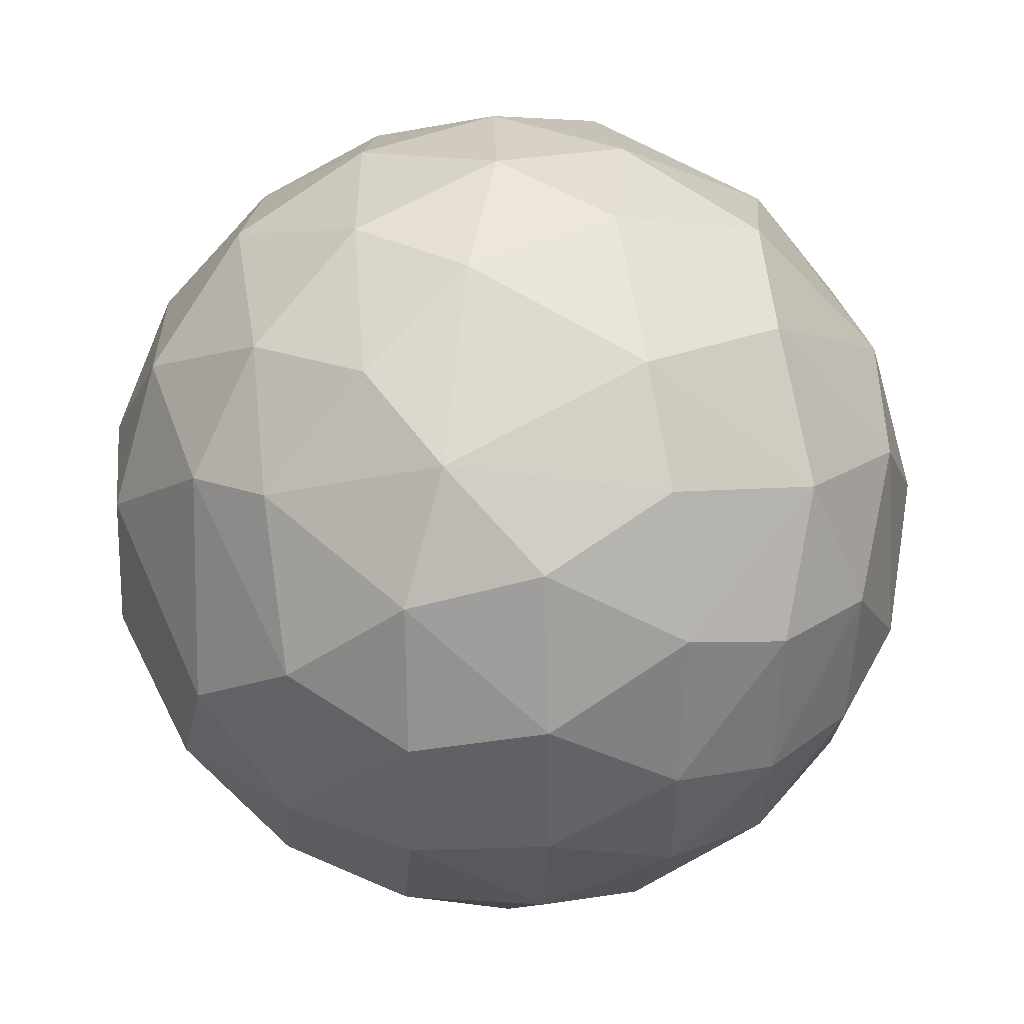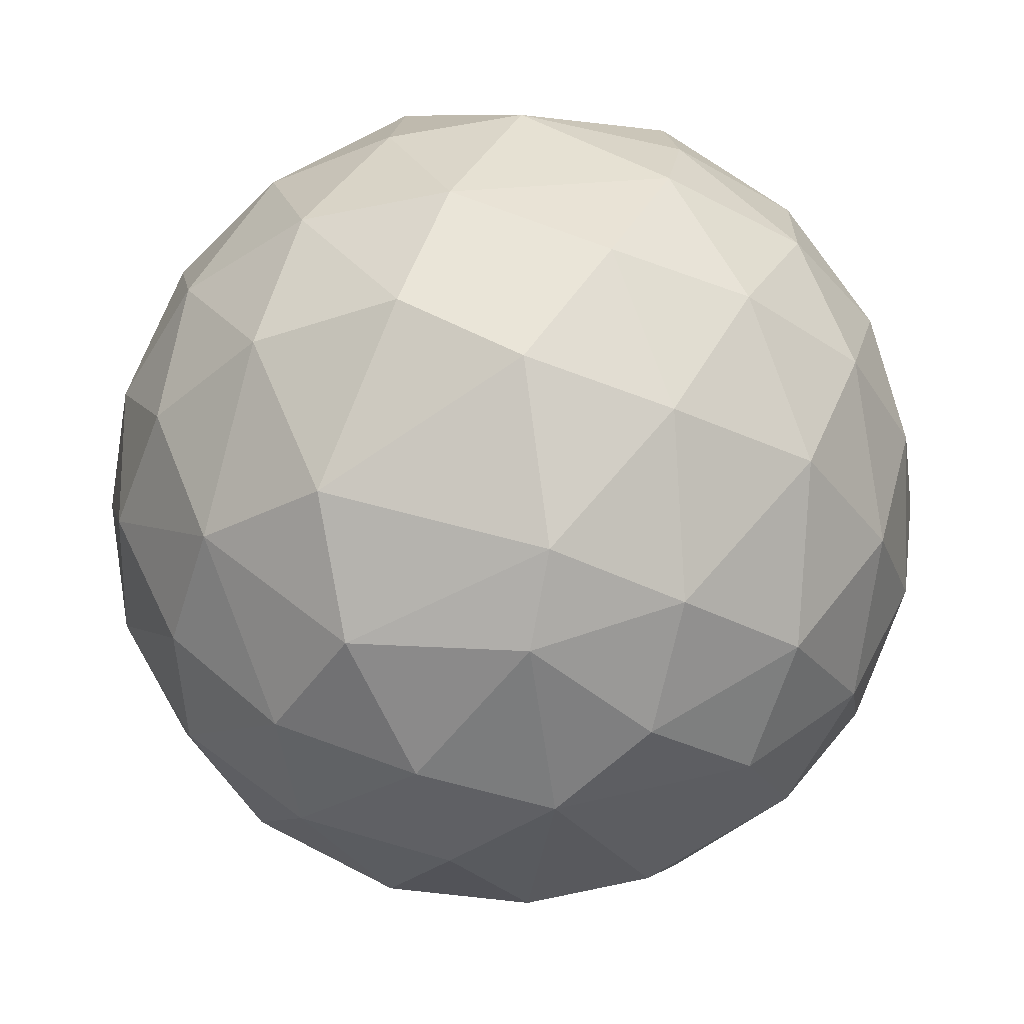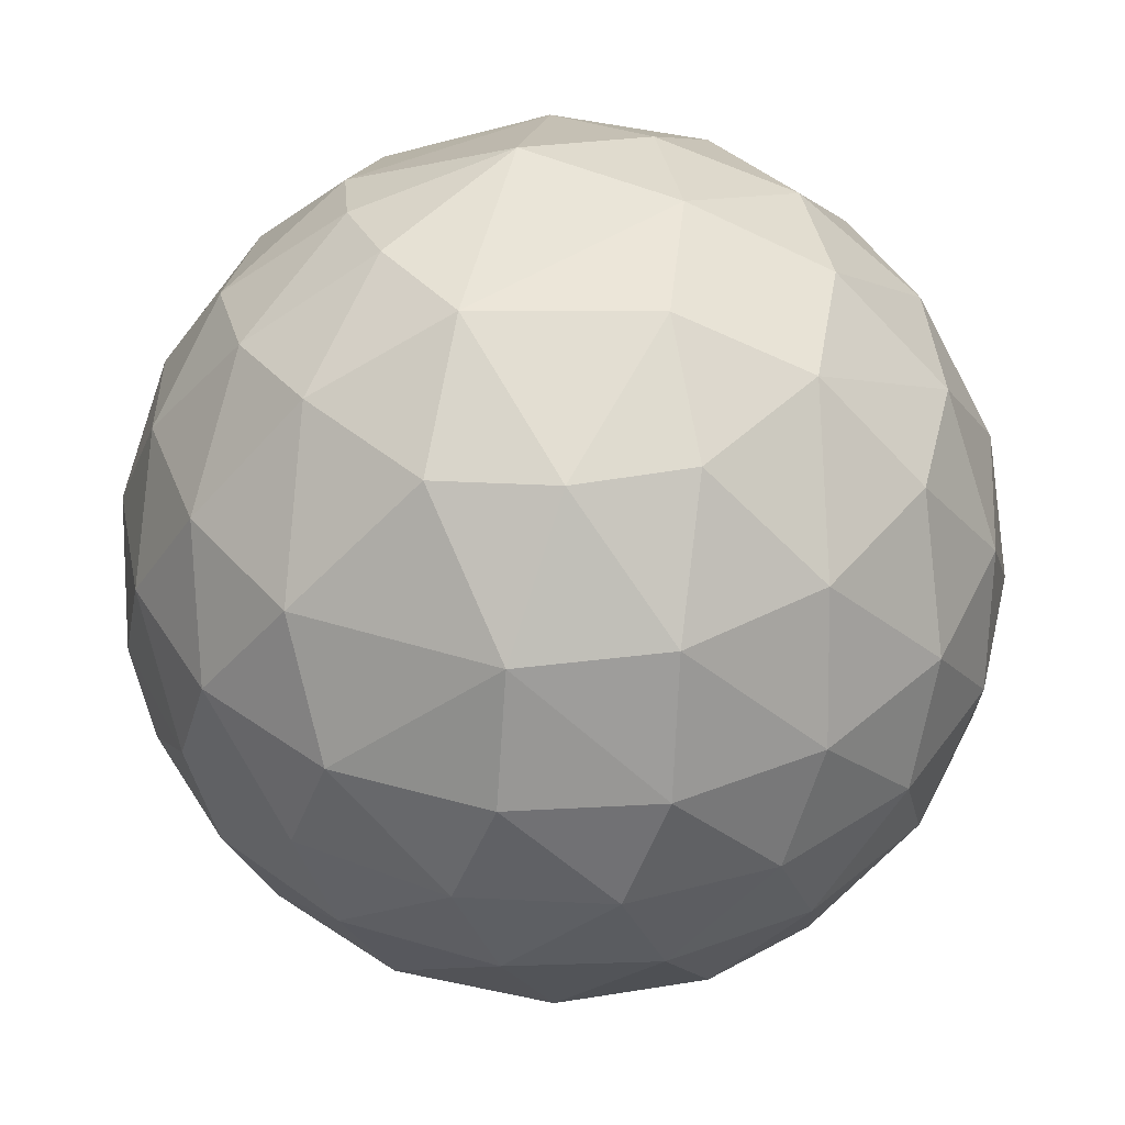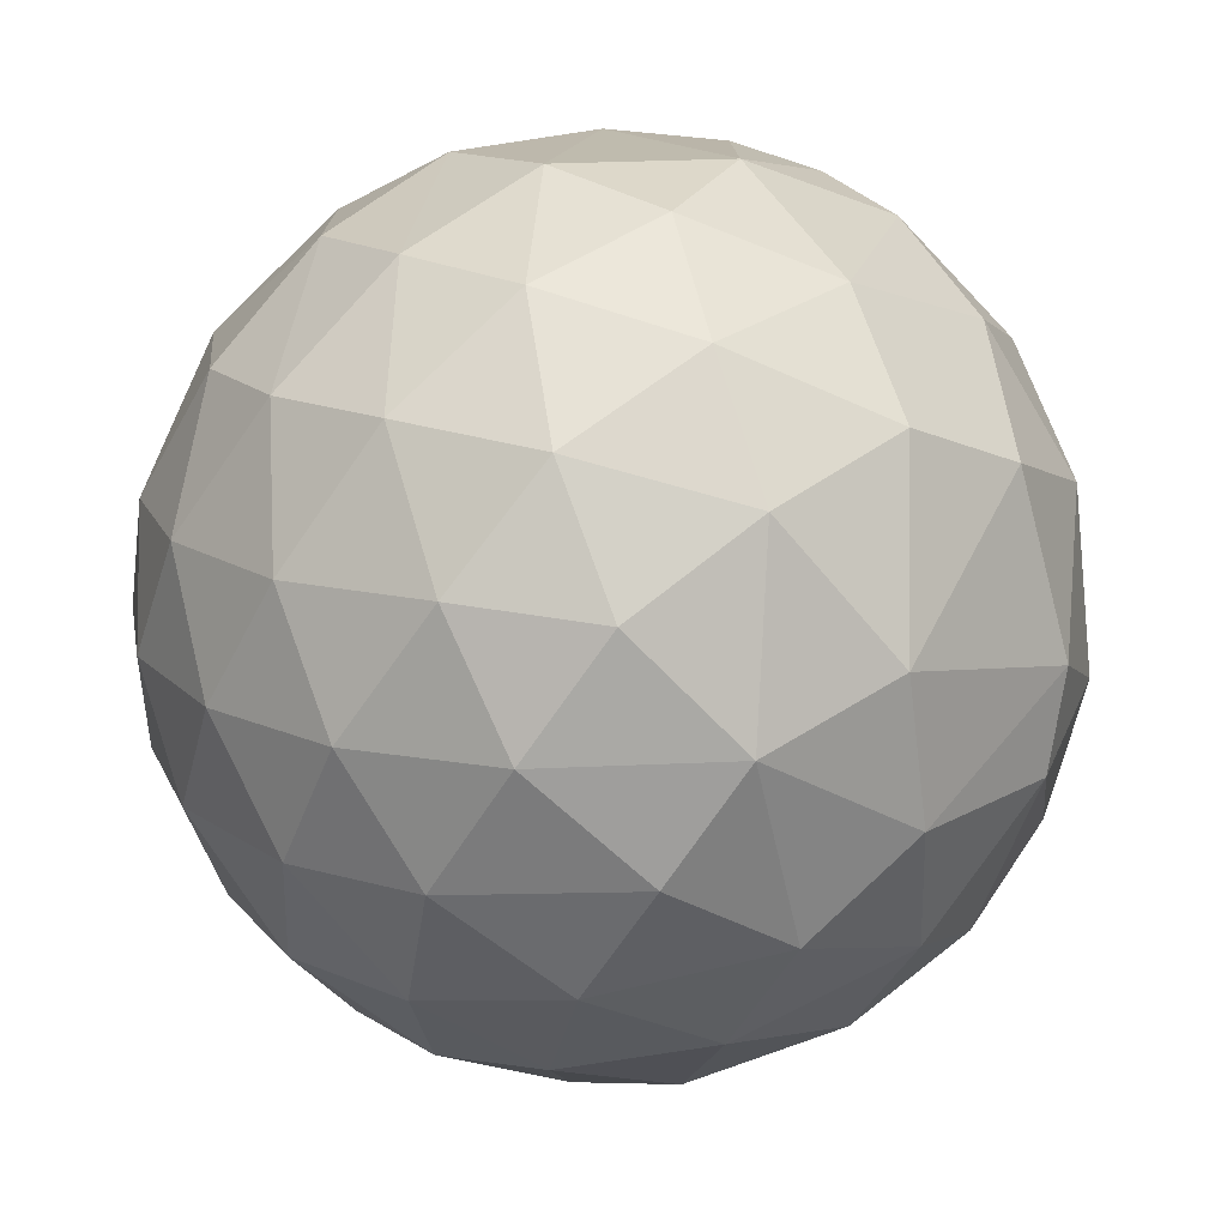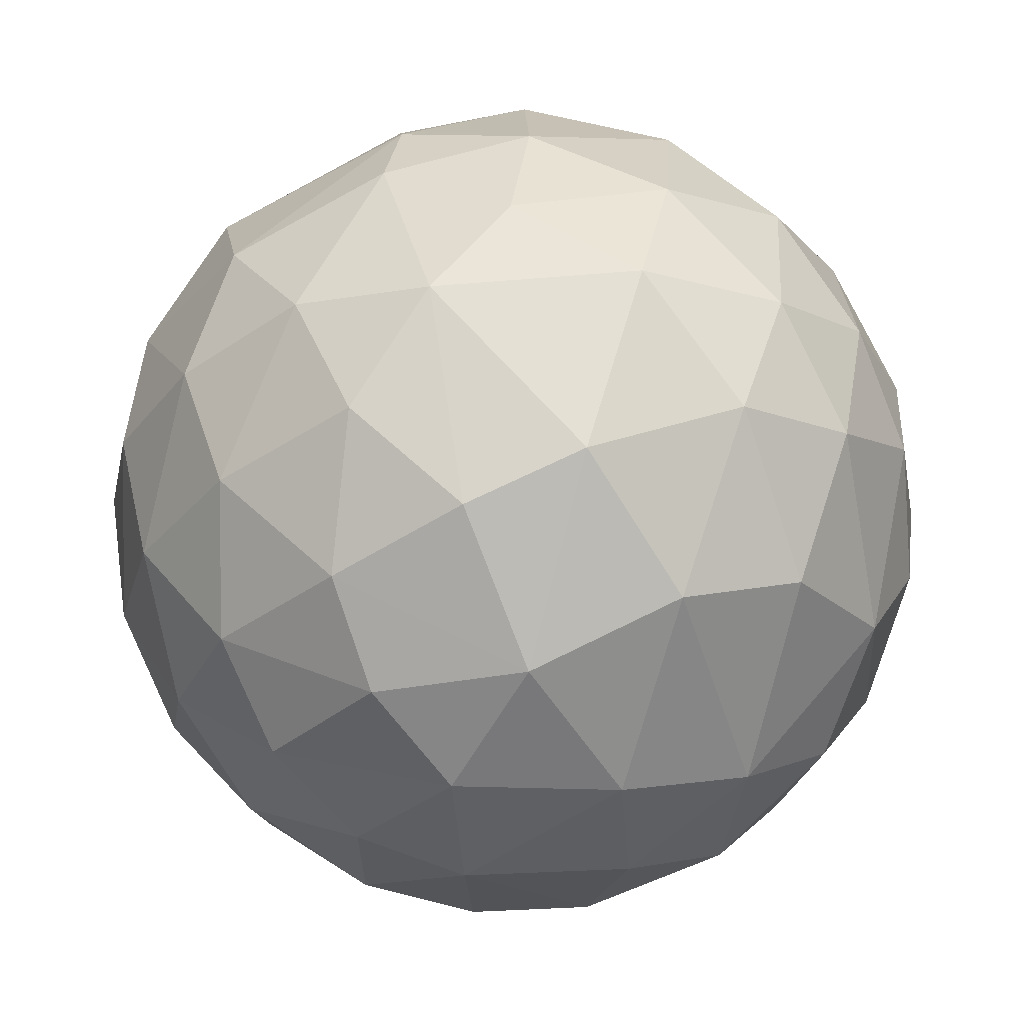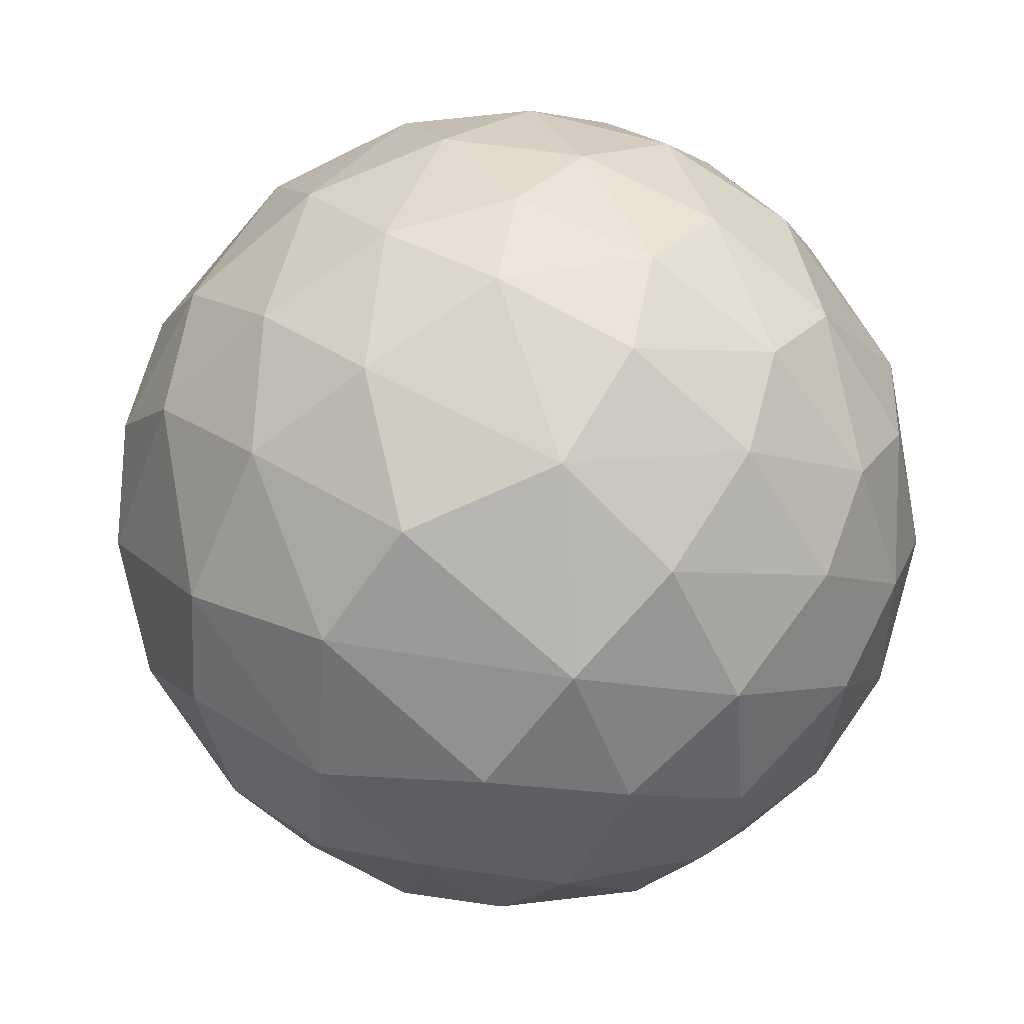
<metadata>
{"format":"obj","ext":"obj","renderer":"f3d","projection":"perspective","resolution":1024,"background":"white","views":[{"elev":-0.7,"azim":-45.6,"up":"+Z"},{"elev":6.7,"azim":-90.7,"up":"+Y"},{"elev":45.1,"azim":73.8,"up":"+Y"},{"elev":17.7,"azim":-149.3,"up":"+Y"},{"elev":-66.9,"azim":-70.8,"up":"+Y"},{"elev":45.7,"azim":24.6,"up":"+Z"}]}
</metadata>
<code>
o Mesh
v 0 -0 15
v 0 -0 25
v 1.67 -0 15.29
v 3.206 -0 16.16
v 4.306 -0 17.46
v 4.917 -0 19.09
v 4.933 -0 20.82
v 4.356 -0 22.45
v 3.177 -0 23.86
v 1.664 -0 24.71
v 0.8131 -1.405 15.27
v 2.493 -1.373 15.89
v 3.783 -1.341 17.02
v 4.607 -1.312 18.57
v 4.824 -1.284 20.28
v 4.42 -1.258 21.97
v 3.375 -1.234 23.48
v 1.939 -1.209 24.45
v 0.3055 -1.185 24.85
v 0.8131 1.405 15.27
v 2.493 1.373 15.89
v 3.783 1.341 17.02
v 4.607 1.312 18.57
v 4.824 1.284 20.28
v 4.42 1.258 21.97
v 3.375 1.234 23.48
v 1.939 1.209 24.45
v 0.3055 1.185 24.85
v -1.378 0.9597 24.71
v -1.205 -0.922 24.76
v -0.9791 1.468 15.32
v -0.82 -1.387 15.27
v -1.771 0.01847 15.32
v 1.465 -2.861 16.17
v 4.129 -2.779 19.52
v 3.978 -2.755 21.26
v 3.091 -2.708 22.85
v 1.734 -2.636 23.88
v -0.6767 -2.531 24.26
v -0.01361 2.901 15.93
v -2.616 -0.1173 24.26
v -0.1619 -2.855 15.9
v 2.755 2.829 16.93
v 3.797 2.804 18.35
v 4.175 2.751 20.02
v 3.865 2.677 21.7
v 2.378 2.552 23.58
v 0.8089 2.548 24.23
v -0.8913 2.341 24.33
v 2.92 -2.836 17.1
v 3.724 -2.807 18.2
v 1.462 2.878 16.18
v -1.673 2.746 16.17
v -2.233 -1.992 24.01
v -1.93 -2.526 16.14
v -2.85 -1.204 16.07
v -2.39 1.934 23.94
v -2.514 1.324 15.89
v 3.161 -3.86 20.33
v -3.661 0.9098 23.28
v -0.7971 4.007 17.12
v -1.7 -3.364 23.29
v -3.689 -1.182 23.16
v 0.3529 -3.759 23.28
v -1.124 -3.776 16.92
v -1.749 3.292 23.33
v 2.322 3.901 22.09
v 2.974 3.982 19.45
v 2.884 4.002 20.82
v 0.8656 3.932 22.97
v 1.634 -4.035 17.54
v -0.4289 3.671 23.37
v 2.448 -3.876 22
v 0.2982 -3.997 17.01
v 2.099 4.044 17.94
v -3.317 -2.62 22.67
v -2.769 -3.338 17.51
v -3.282 2.723 22.61
v -3.586 0.06342 16.52
v 2.494 -4.081 18.54
v 0.6923 4.12 17.25
v -2.519 3.572 17.57
v -3.674 -2.047 17.3
v -3.389 2.226 17.07
v -4.438 1.556 21.7
v -2.338 4.048 21.77
v -1.718 -4.455 18.52
v -1.529 4.531 18.54
v 1.494 4.724 19.33
v 1.721 -4.643 20.69
v 0.9758 -4.788 18.94
v -0.2698 -4.555 22.05
v -4.629 -0.5267 21.82
v 0.9032 4.73 21.35
v -3.641 3.26 21.06
v -4.328 -2.018 21.48
v -3.244 -3.729 19.25
v -0.3339 4.637 21.84
v -0.0224 4.827 18.7
v -1.353 4.393 21.97
v -3.052 3.892 19.27
v -4.176 -2.514 18.89
v -3.984 2.725 18.7
v -2.144 -4.229 21.59
v -0.3917 -4.754 18.5
v -2.083 -4.543 20.16
v -1.417 4.794 20.09
v -0.1767 -4.991 20.24
v -4.459 0.671 17.84
v -4.519 2.14 20.07
v -4.533 -0.9861 18.13
v -4.987 0.1016 20.34
v -4.014 -2.949 20.43
v -4.894 -1.016 20.13
f 1 3 11
f 3 4 12
f 3 12 11
f 4 5 13
f 4 13 12
f 5 6 14
f 5 14 13
f 6 7 15
f 6 15 14
f 7 8 16
f 7 16 15
f 8 9 17
f 8 17 16
f 9 10 18
f 9 18 17
f 10 2 19
f 10 19 18
f 3 1 20
f 4 3 21
f 3 20 21
f 5 4 22
f 4 21 22
f 6 5 23
f 5 22 23
f 7 6 24
f 6 23 24
f 8 7 25
f 7 24 25
f 9 8 26
f 8 25 26
f 10 9 27
f 9 26 27
f 2 10 28
f 10 27 28
f 2 28 29
f 19 2 30
f 20 1 31
f 2 29 30
f 1 11 32
f 1 32 33
f 1 33 31
f 11 12 34
f 14 15 35
f 15 16 36
f 15 36 35
f 16 17 37
f 16 37 36
f 17 18 38
f 17 38 37
f 18 19 38
f 19 30 39
f 20 31 40
f 30 29 41
f 32 11 42
f 11 34 42
f 22 21 43
f 23 22 44
f 22 43 44
f 24 23 45
f 23 44 45
f 25 24 46
f 24 45 46
f 26 25 46
f 27 26 47
f 28 27 48
f 27 47 48
f 29 28 49
f 28 48 49
f 12 13 50
f 12 50 34
f 13 14 51
f 50 13 51
f 14 35 51
f 21 20 52
f 43 21 52
f 20 40 52
f 38 19 39
f 40 31 53
f 39 30 54
f 30 41 54
f 32 42 55
f 32 55 56
f 32 56 33
f 29 49 57
f 47 26 46
f 31 33 58
f 31 58 53
f 29 57 41
f 35 36 59
f 41 57 60
f 40 53 61
f 39 54 62
f 54 41 63
f 38 39 64
f 55 42 65
f 57 49 66
f 47 46 67
f 45 44 68
f 46 45 69
f 67 46 69
f 45 68 69
f 48 47 70
f 47 67 70
f 34 50 71
f 49 48 72
f 66 49 72
f 48 70 72
f 36 37 73
f 36 73 59
f 37 38 73
f 42 34 74
f 65 42 74
f 34 71 74
f 44 43 75
f 44 75 68
f 43 52 75
f 41 60 63
f 39 62 64
f 54 63 76
f 54 76 62
f 38 64 73
f 55 65 77
f 57 66 78
f 33 56 79
f 33 79 58
f 71 50 80
f 50 51 80
f 52 40 81
f 75 52 81
f 40 61 81
f 60 57 78
f 51 35 80
f 61 53 82
f 56 55 83
f 55 77 83
f 53 58 84
f 53 84 82
f 35 59 80
f 60 78 85
f 78 66 86
f 77 65 87
f 61 82 88
f 68 75 89
f 59 73 90
f 71 80 91
f 80 59 90
f 73 64 92
f 73 92 90
f 64 62 92
f 63 60 93
f 60 85 93
f 70 67 94
f 89 75 81
f 79 56 83
f 78 86 95
f 76 63 96
f 63 93 96
f 77 87 97
f 70 94 98
f 70 98 72
f 58 79 84
f 68 89 69
f 71 91 74
f 67 69 94
f 81 61 99
f 89 81 99
f 61 88 99
f 80 90 91
f 66 72 100
f 86 66 100
f 72 98 100
f 88 82 101
f 83 77 102
f 77 97 102
f 78 95 85
f 101 82 103
f 82 84 103
f 92 62 104
f 62 76 104
f 65 74 105
f 87 65 105
f 74 91 105
f 95 86 101
f 97 87 106
f 88 101 107
f 99 88 107
f 101 86 107
f 91 90 108
f 105 91 108
f 90 92 108
f 84 79 109
f 84 109 103
f 85 95 110
f 69 89 94
f 79 83 111
f 109 79 111
f 83 102 111
f 92 104 108
f 93 85 112
f 85 110 112
f 95 101 110
f 94 89 99
f 94 99 107
f 102 97 113
f 108 104 106
f 107 86 100
f 110 101 103
f 87 105 108
f 87 108 106
f 104 76 113
f 104 113 106
f 113 97 106
f 113 76 96
f 96 93 114
f 96 114 113
f 102 113 114
f 103 109 110
f 93 112 114
f 112 110 109
f 102 114 111
f 98 94 107
f 112 109 111
f 100 98 107
f 114 112 111

</code>
